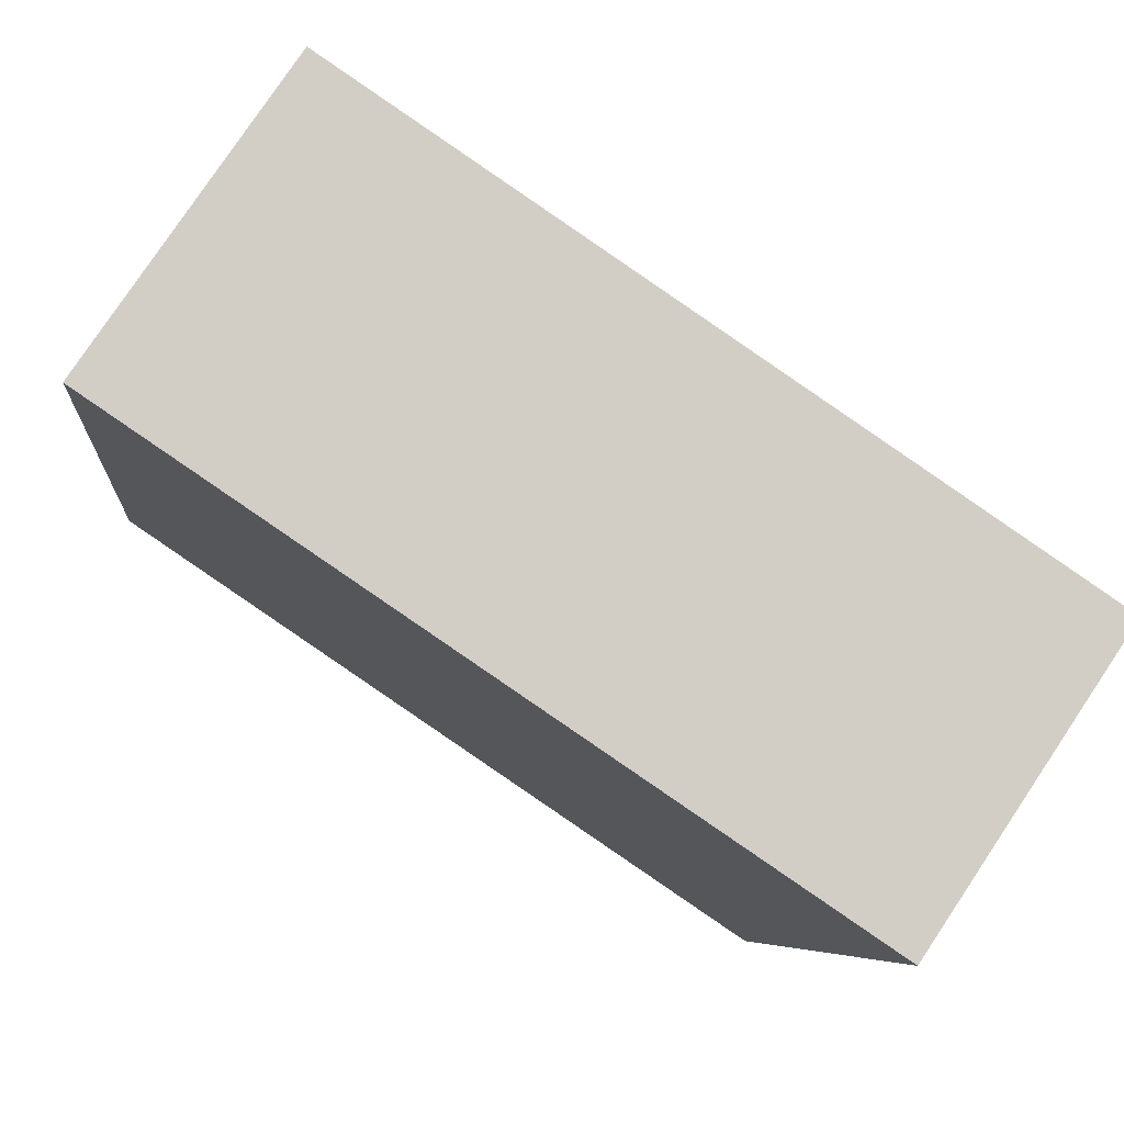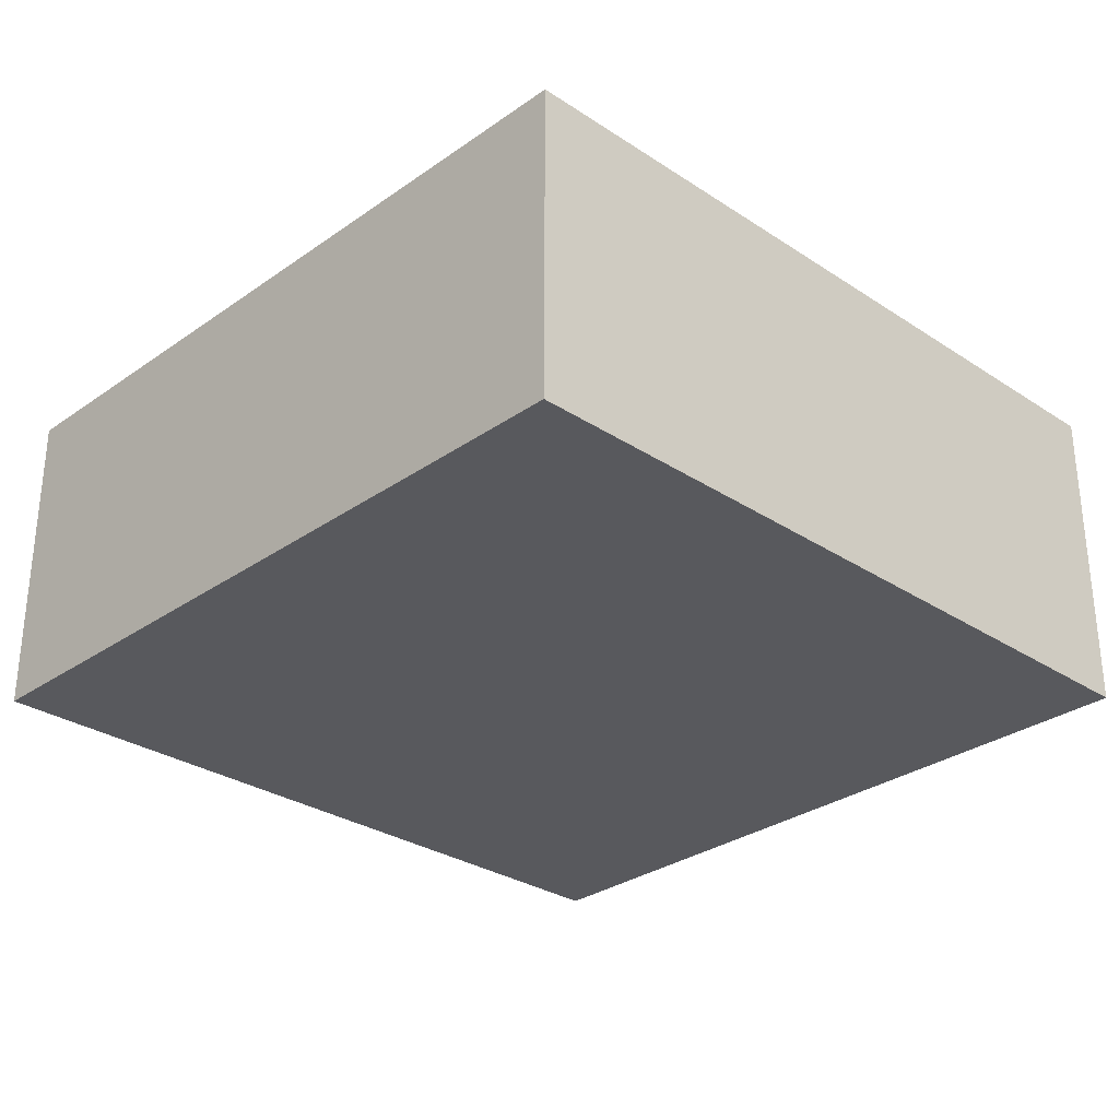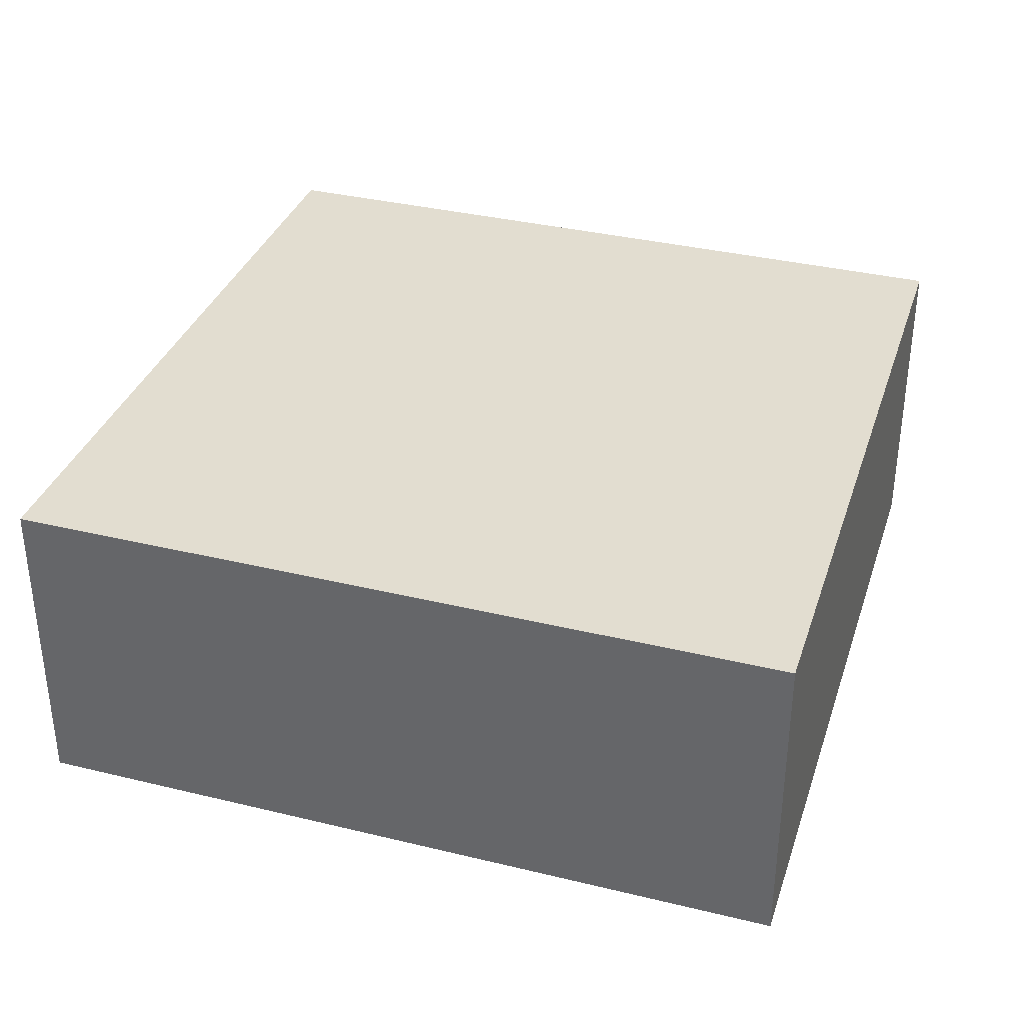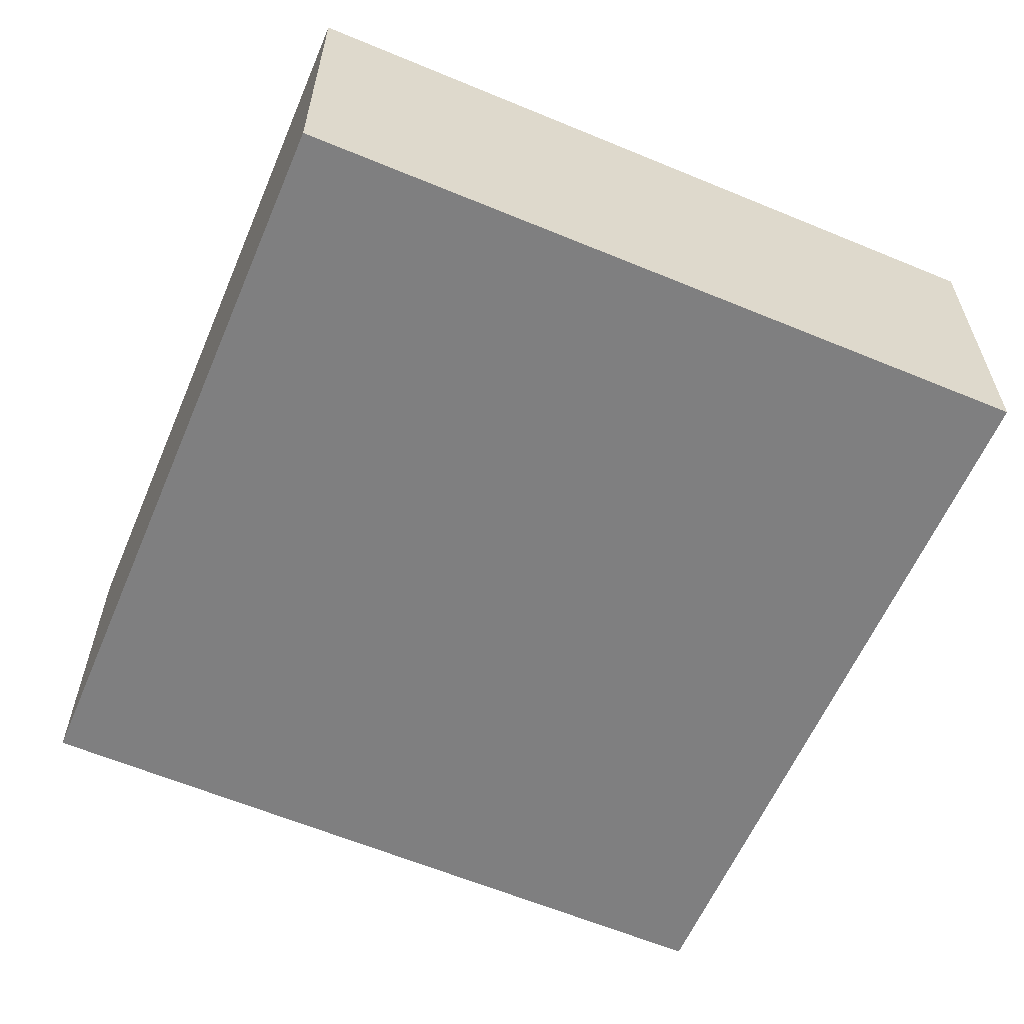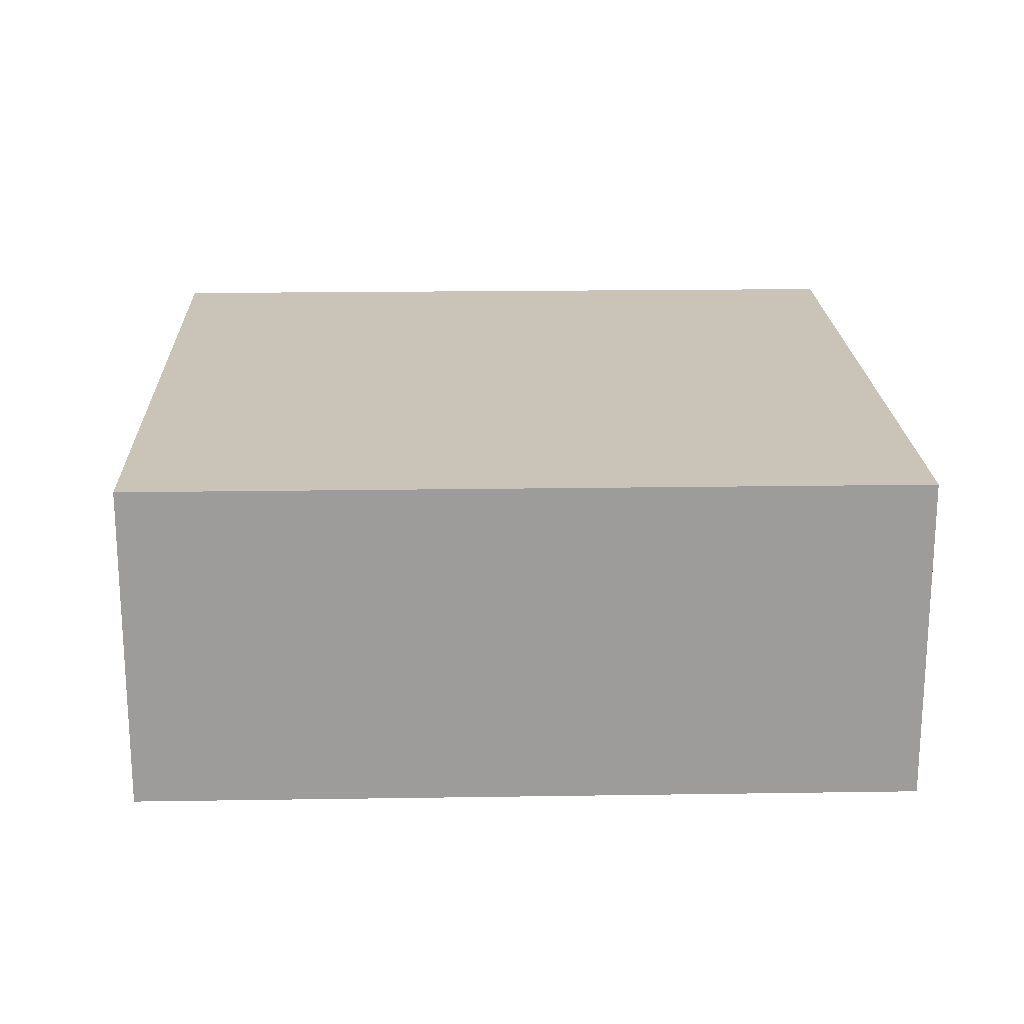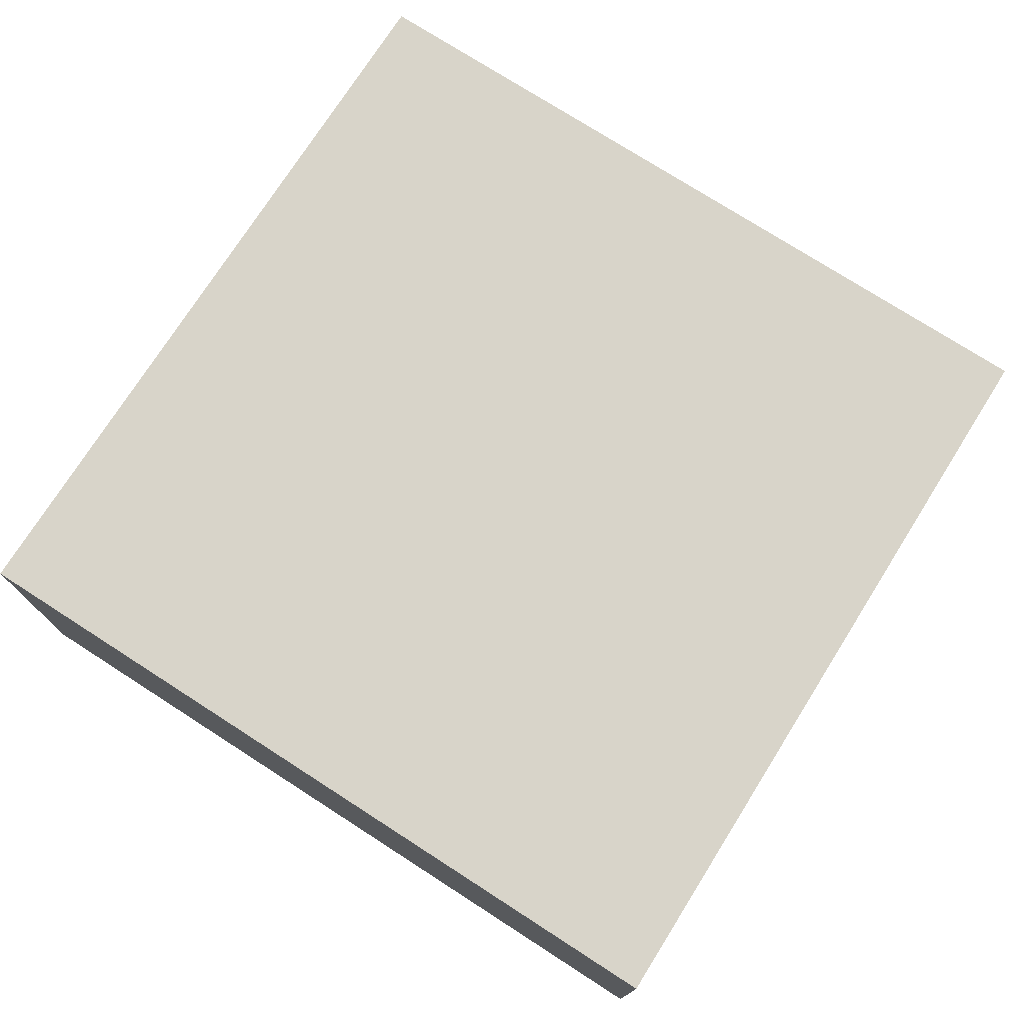
<metadata>
{"format":"obj","ext":"obj","renderer":"f3d","projection":"perspective","resolution":1024,"background":"white","views":[{"elev":79.3,"azim":33.8,"up":"+Z"},{"elev":-29.8,"azim":142.7,"up":"+Y"},{"elev":35.1,"azim":24.4,"up":"+Y"},{"elev":-59.7,"azim":-106.5,"up":"+Y"},{"elev":19.9,"azim":-175.1,"up":"+Y"},{"elev":75.4,"azim":39.2,"up":"+Y"}]}
</metadata>
<code>
v  0.642 2.394 5.611
v  2.588 2.394 -0.296
v  0 2.394 1.466e-16
v  5.71 2.394 -0.653
v  6.416 2.394 4.96
v  5.71 3.998e-17 -0.653
v  2.588 1.812e-17 -0.296
v  0 0 0
v  0.642 -3.436e-16 5.611
v  6.416 -3.037e-16 4.96
g defaultobject
f 1 2 3
f 2 1 4
f 4 1 5
f 6 2 4
f 2 6 7
f 2 7 3
f 3 7 8
f 8 1 3
f 1 8 9
f 9 5 1
f 5 9 10
f 10 4 5
f 4 10 6
f 7 9 8
f 9 7 6
f 9 6 10

</code>
